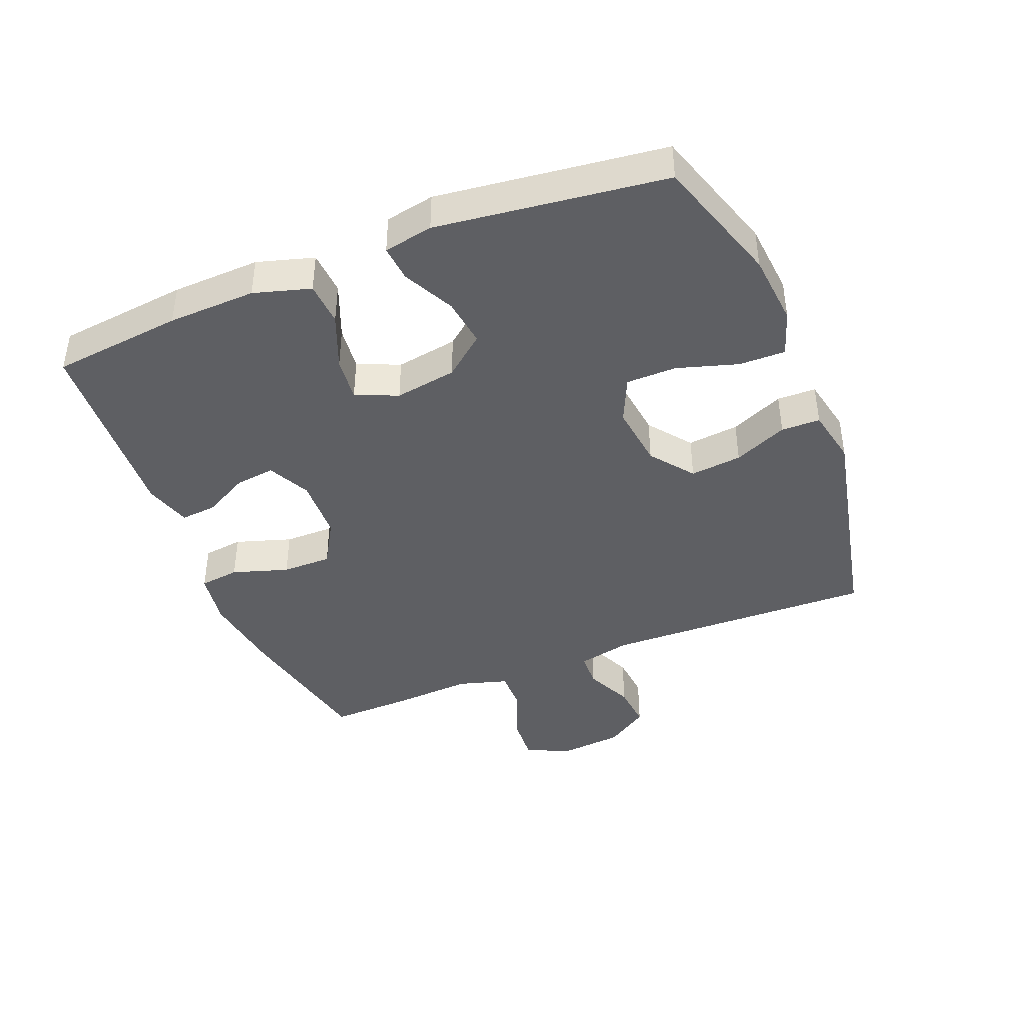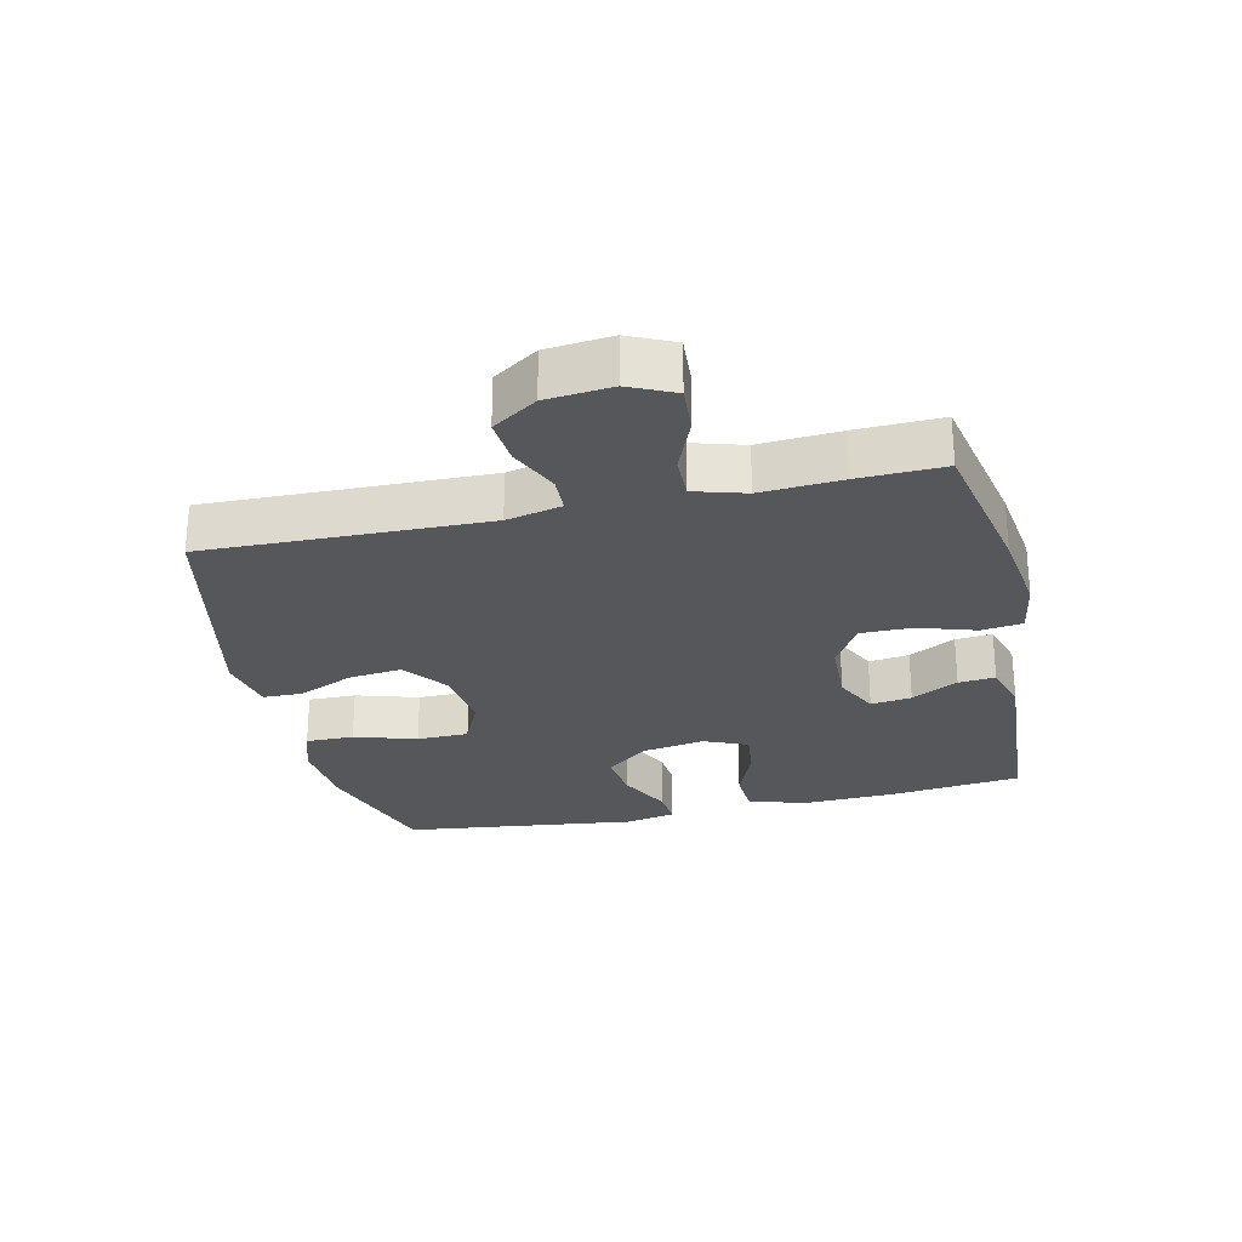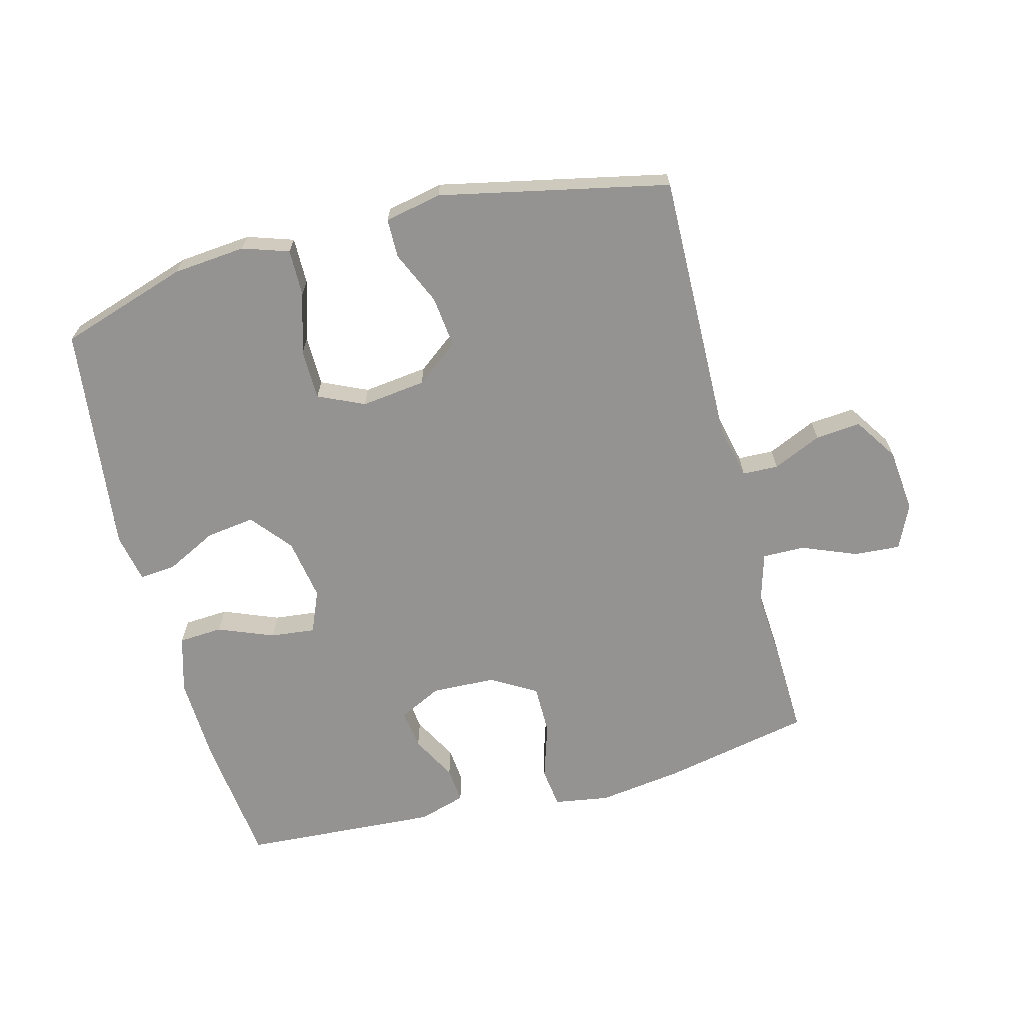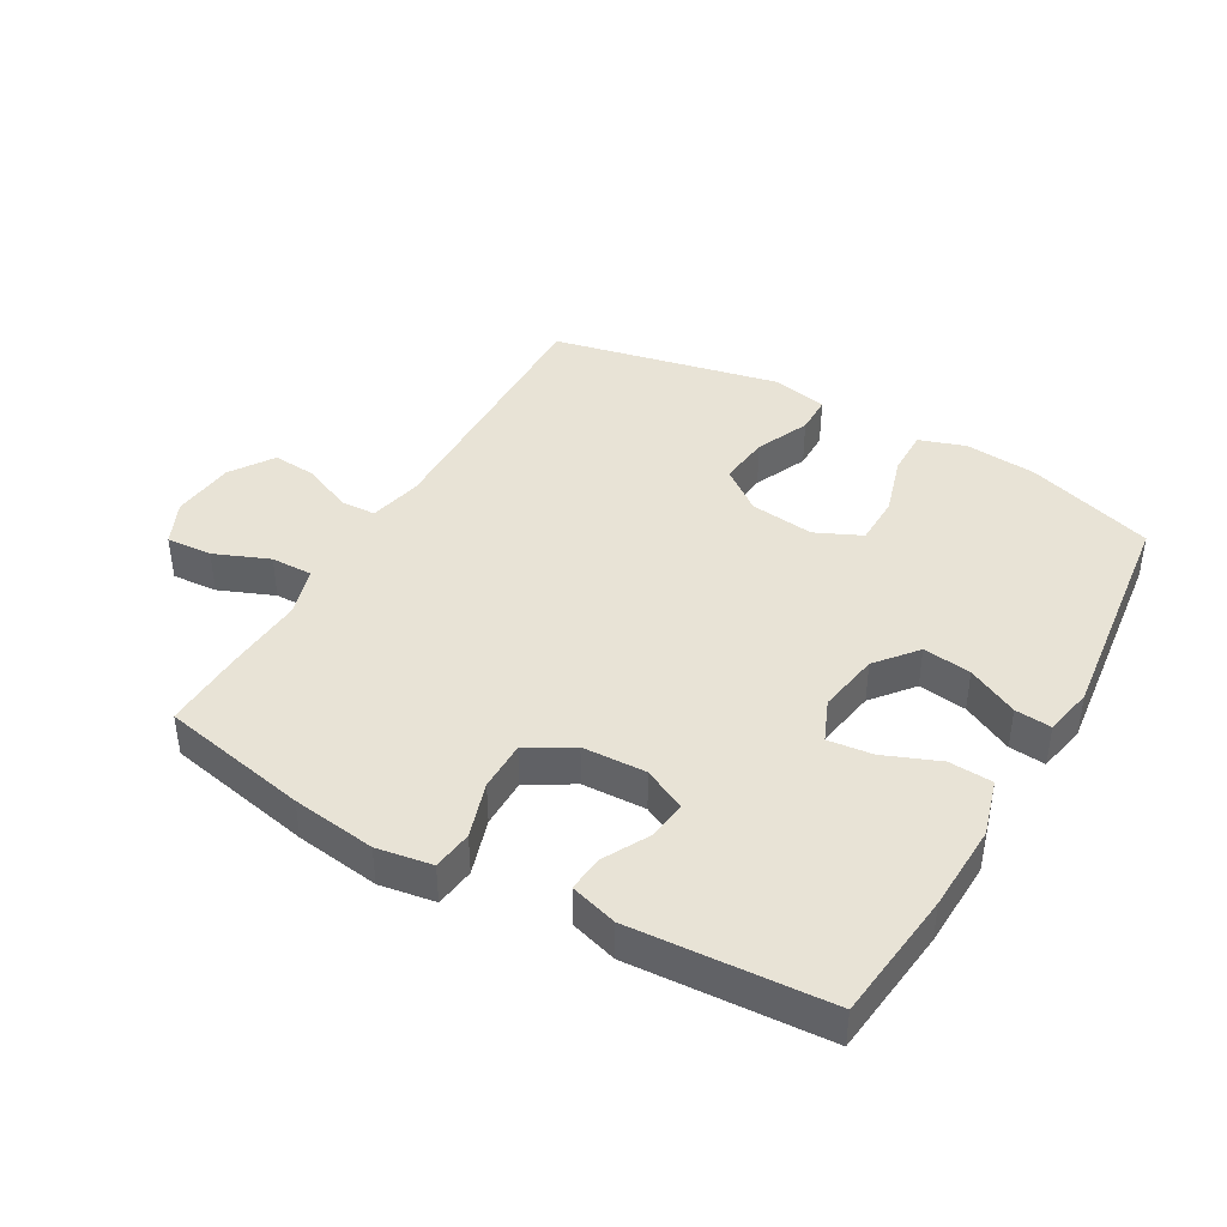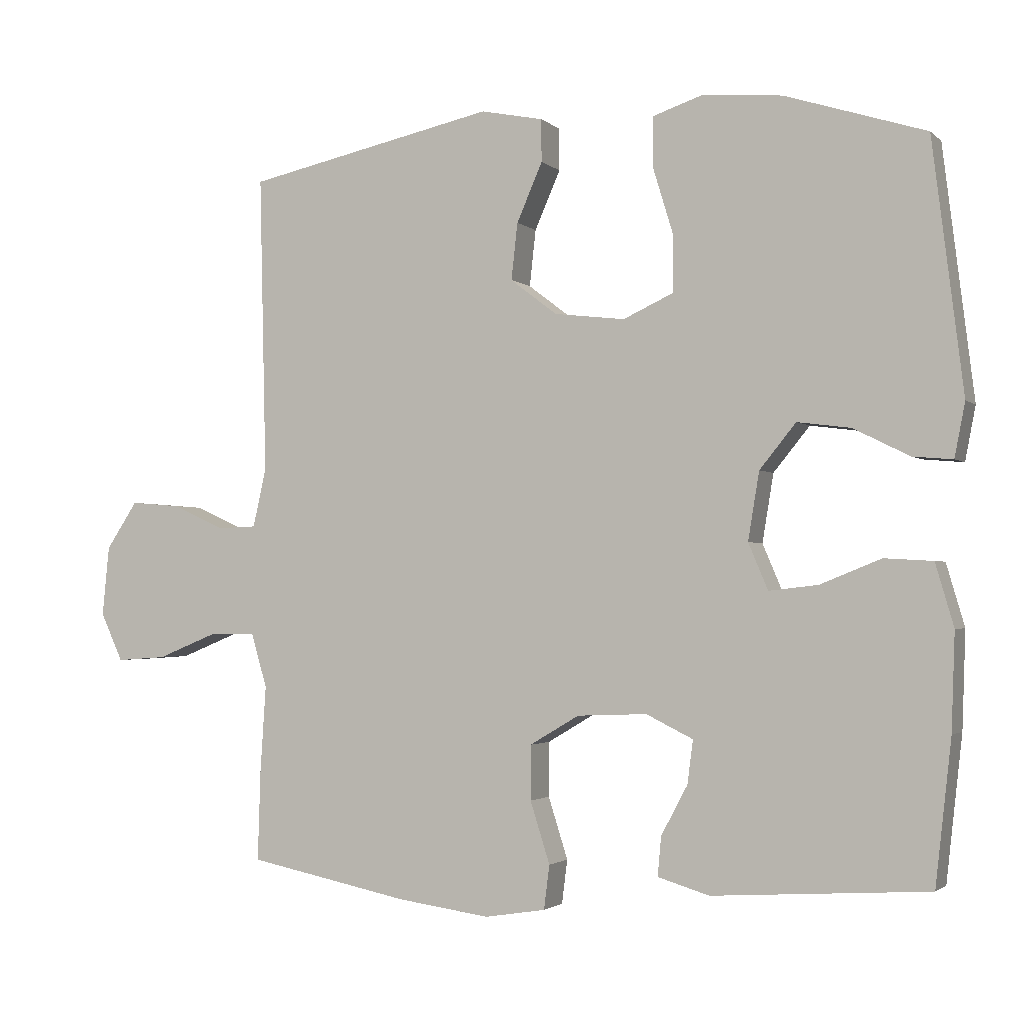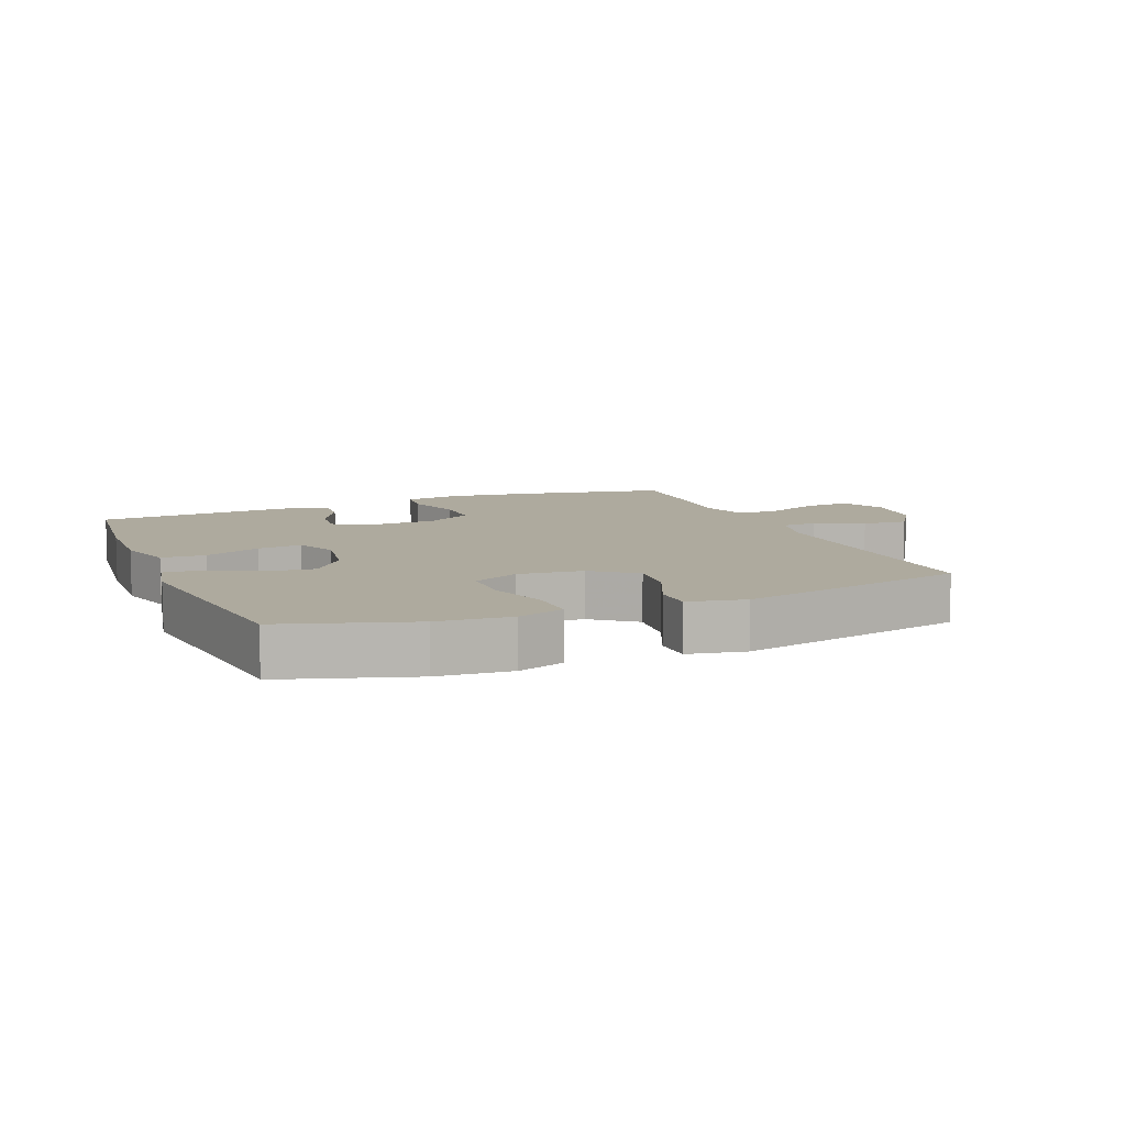
<metadata>
{"format":"obj","ext":"obj","renderer":"f3d","projection":"perspective","resolution":1024,"background":"white","views":[{"elev":-41.6,"azim":-68.1,"up":"+Y"},{"elev":-26.7,"azim":102.8,"up":"+Y"},{"elev":-66.8,"azim":14.8,"up":"+Y"},{"elev":41.7,"azim":-150.2,"up":"+Y"},{"elev":-2.1,"azim":-157.8,"up":"+Z"},{"elev":9.2,"azim":-22.5,"up":"+Y"}]}
</metadata>
<code>
v 0.5 0.07 0.5
v 0.49 0.07 0.073
v 0.509 0.07 -0.011
v 0.565 0.07 -0.013
v 0.641 0.07 0.021
v 0.712 0.07 0.027
v 0.757 0.07 -0.041
v 0.767 0.07 -0.141
v 0.735 0.07 -0.21
v 0.663 0.07 -0.205
v 0.577 0.07 -0.17
v 0.511 0.07 -0.169
v 0.488 0.07 -0.247
v 0.496 0.07 -0.37
v 0.5 0.07 -0.5
v 0.268 0.07 -0.547
v 0.136 0.07 -0.565
v 0.049 0.07 -0.551
v 0.041 0.07 -0.488
v 0.069 0.07 -0.4
v 0.069 0.07 -0.322
v -0.002 0.07 -0.28
v -0.102 0.07 -0.276
v -0.169 0.07 -0.309
v -0.161 0.07 -0.371
v -0.123 0.07 -0.442
v -0.118 0.07 -0.498
v -0.192 0.07 -0.52
v -0.5 0.07 -0.5
v -0.523 0.07 -0.295
v -0.528 0.07 -0.157
v -0.502 0.07 -0.068
v -0.433 0.07 -0.064
v -0.346 0.07 -0.099
v -0.276 0.07 -0.107
v -0.248 0.07 -0.041
v -0.264 0.07 0.056
v -0.316 0.07 0.12
v -0.392 0.07 0.11
v -0.472 0.07 0.07
v -0.529 0.07 0.065
v -0.544 0.07 0.142
v -0.5 0.07 0.5
v -0.299 0.07 0.564
v -0.185 0.07 0.574
v -0.113 0.07 0.55
v -0.114 0.07 0.477
v -0.143 0.07 0.382
v -0.142 0.07 0.303
v -0.07 0.07 0.27
v 0.031 0.07 0.282
v 0.098 0.07 0.333
v 0.089 0.07 0.414
v 0.052 0.07 0.498
v 0.053 0.07 0.559
v 0.142 0.07 0.577
v 0.5 0 0.5
v 0.49 0 0.073
v 0.509 0 -0.011
v 0.565 0 -0.013
v 0.641 0 0.021
v 0.712 0 0.027
v 0.757 0 -0.041
v 0.767 0 -0.141
v 0.735 0 -0.21
v 0.663 0 -0.205
v 0.577 0 -0.17
v 0.511 0 -0.169
v 0.488 0 -0.247
v 0.496 0 -0.37
v 0.5 0 -0.5
v 0.268 0 -0.547
v 0.136 0 -0.565
v 0.049 0 -0.551
v 0.041 0 -0.488
v 0.069 0 -0.4
v 0.069 0 -0.322
v -0.002 0 -0.28
v -0.102 0 -0.276
v -0.169 0 -0.309
v -0.161 0 -0.371
v -0.123 0 -0.442
v -0.118 0 -0.498
v -0.192 0 -0.52
v -0.5 0 -0.5
v -0.523 0 -0.295
v -0.528 0 -0.157
v -0.502 0 -0.068
v -0.433 0 -0.064
v -0.346 0 -0.099
v -0.276 0 -0.107
v -0.248 0 -0.041
v -0.264 0 0.056
v -0.316 0 0.12
v -0.392 0 0.11
v -0.472 0 0.07
v -0.529 0 0.065
v -0.544 0 0.142
v -0.5 0 0.5
v -0.299 0 0.564
v -0.185 0 0.574
v -0.113 0 0.55
v -0.114 0 0.477
v -0.143 0 0.382
v -0.142 0 0.303
v -0.07 0 0.27
v 0.031 0 0.282
v 0.098 0 0.333
v 0.089 0 0.414
v 0.052 0 0.498
v 0.053 0 0.559
v 0.142 0 0.577
f 53 54 55 56
f 52 53 56 1
f 51 52 1 2
f 50 51 2 3
f 49 50 3
f 45 46 47 48
f 45 48 49
f 44 45 49
f 43 44 49
f 42 43 49
f 39 40 41 42
f 38 39 42 49
f 37 38 49 3
f 31 32 33 34
f 31 34 35
f 30 31 35
f 29 30 35
f 28 29 35
f 25 26 27 28
f 24 25 28 35
f 23 24 35 36
f 17 18 19 20
f 17 20 21
f 16 17 21
f 13 14 15 16
f 12 13 16 21
f 8 9 10 11
f 8 11 12
f 7 8 12
f 4 5 6 7
f 3 4 7 12
f 22 23 36 37
f 21 22 37
f 3 12 21 37
f 112 111 110 109
f 57 112 109 108
f 58 57 108 107
f 59 58 107 106
f 59 106 105
f 104 103 102 101
f 105 104 101
f 105 101 100
f 105 100 99
f 105 99 98
f 98 97 96 95
f 105 98 95 94
f 59 105 94 93
f 90 89 88 87
f 91 90 87
f 91 87 86
f 91 86 85
f 91 85 84
f 84 83 82 81
f 91 84 81 80
f 92 91 80 79
f 76 75 74 73
f 77 76 73
f 77 73 72
f 72 71 70 69
f 77 72 69 68
f 67 66 65 64
f 68 67 64
f 68 64 63
f 63 62 61 60
f 68 63 60 59
f 93 92 79 78
f 93 78 77
f 93 77 68 59
f 1 57 58 2
f 2 58 59 3
f 3 59 60 4
f 4 60 61 5
f 5 61 62 6
f 6 62 63 7
f 7 63 64 8
f 8 64 65 9
f 9 65 66 10
f 10 66 67 11
f 11 67 68 12
f 12 68 69 13
f 13 69 70 14
f 14 70 71 15
f 15 71 72 16
f 16 72 73 17
f 17 73 74 18
f 18 74 75 19
f 19 75 76 20
f 20 76 77 21
f 21 77 78 22
f 22 78 79 23
f 23 79 80 24
f 24 80 81 25
f 25 81 82 26
f 26 82 83 27
f 27 83 84 28
f 28 84 85 29
f 29 85 86 30
f 30 86 87 31
f 31 87 88 32
f 32 88 89 33
f 33 89 90 34
f 34 90 91 35
f 35 91 92 36
f 36 92 93 37
f 37 93 94 38
f 38 94 95 39
f 39 95 96 40
f 40 96 97 41
f 41 97 98 42
f 42 98 99 43
f 43 99 100 44
f 44 100 101 45
f 45 101 102 46
f 46 102 103 47
f 47 103 104 48
f 48 104 105 49
f 49 105 106 50
f 50 106 107 51
f 51 107 108 52
f 52 108 109 53
f 53 109 110 54
f 54 110 111 55
f 55 111 112 56
f 56 112 57 1

</code>
